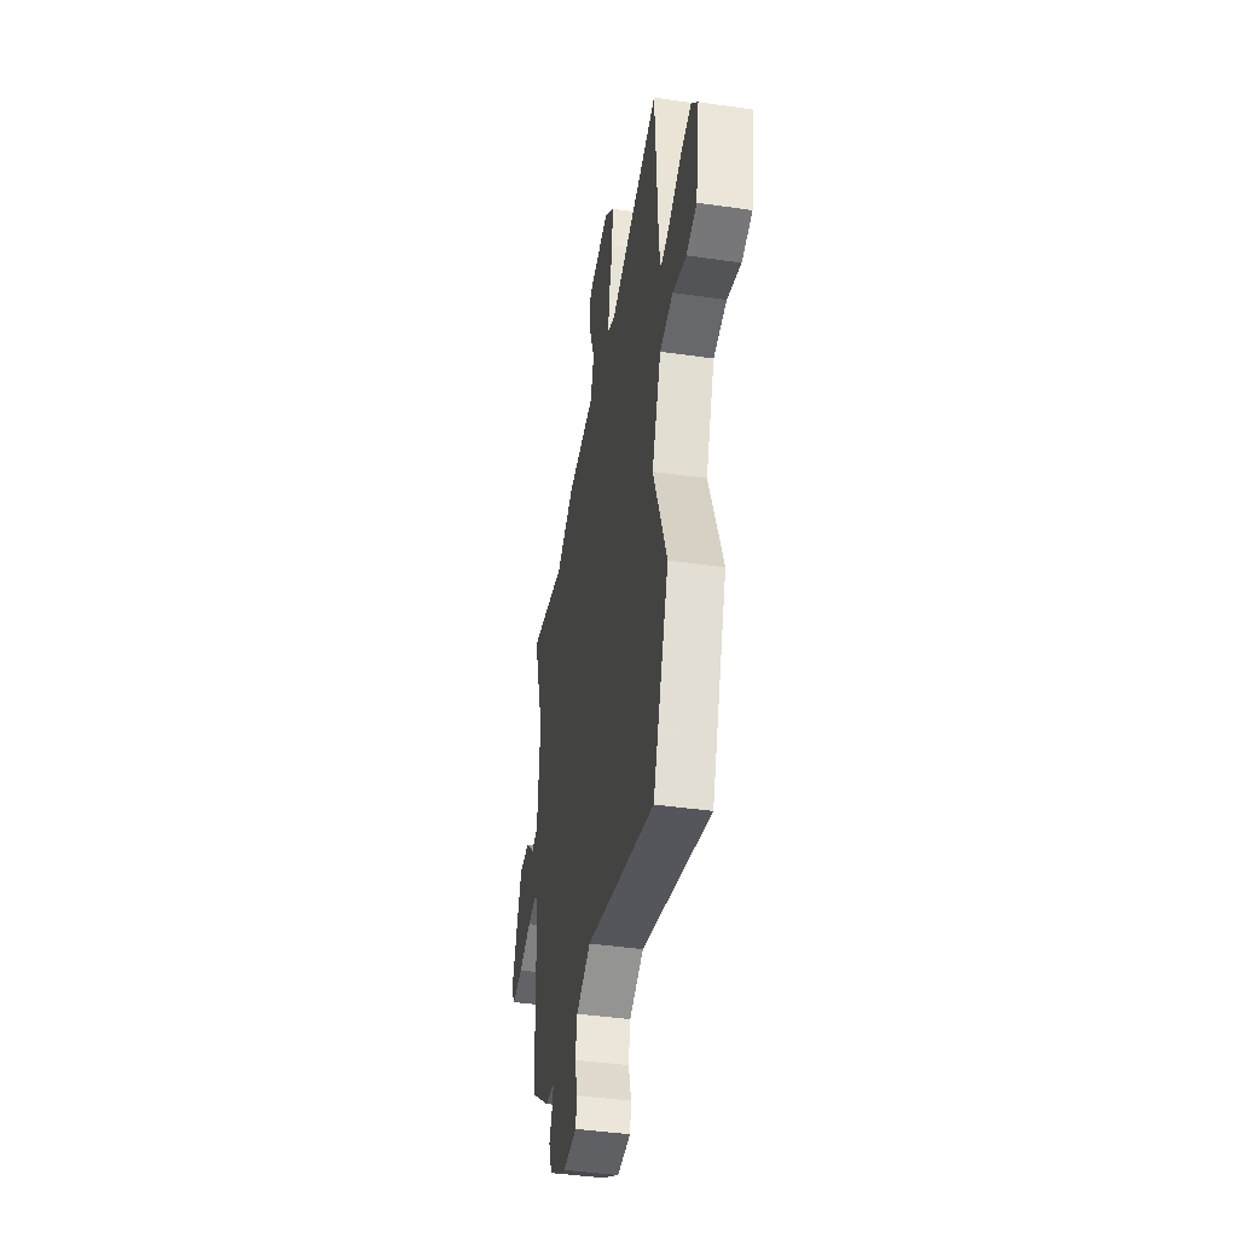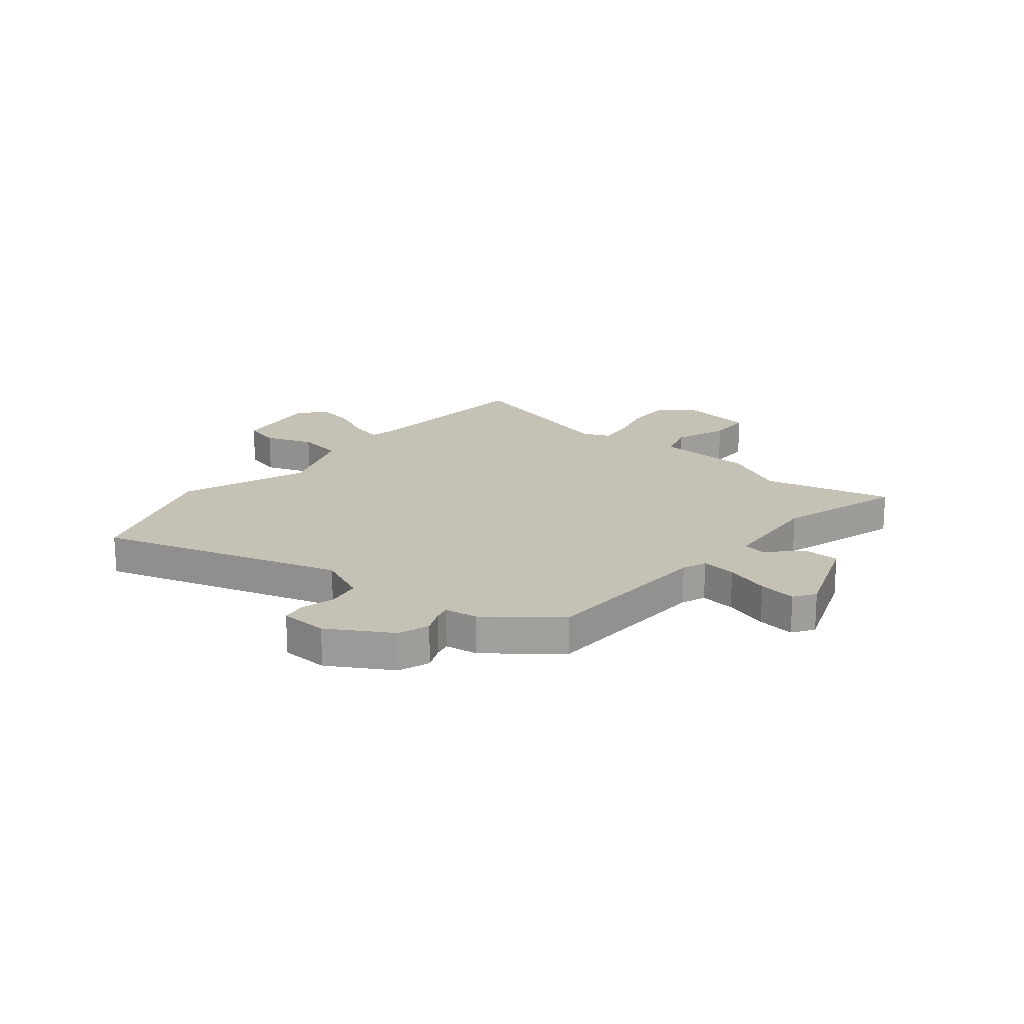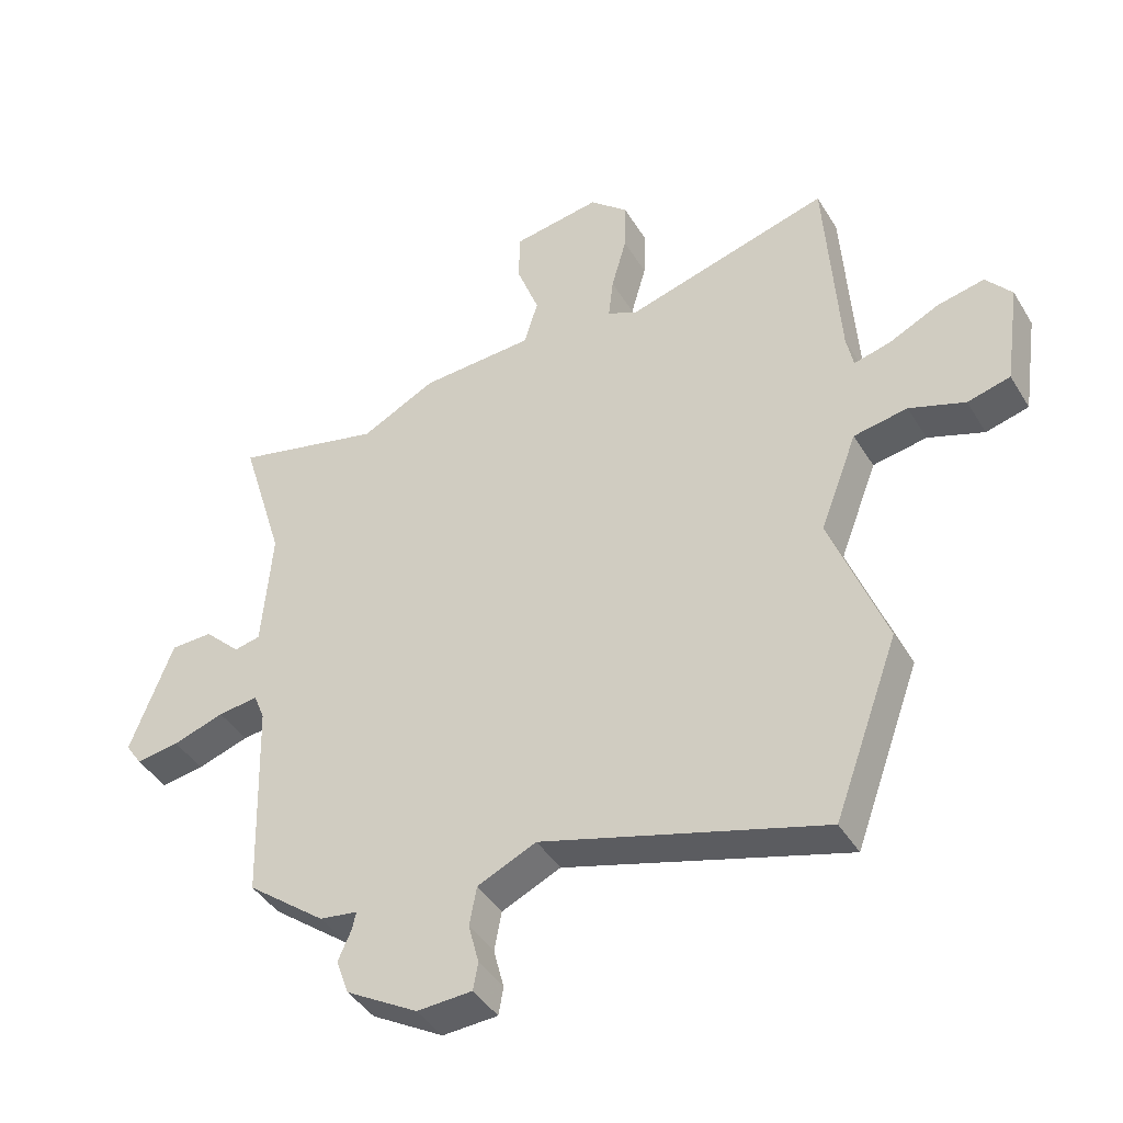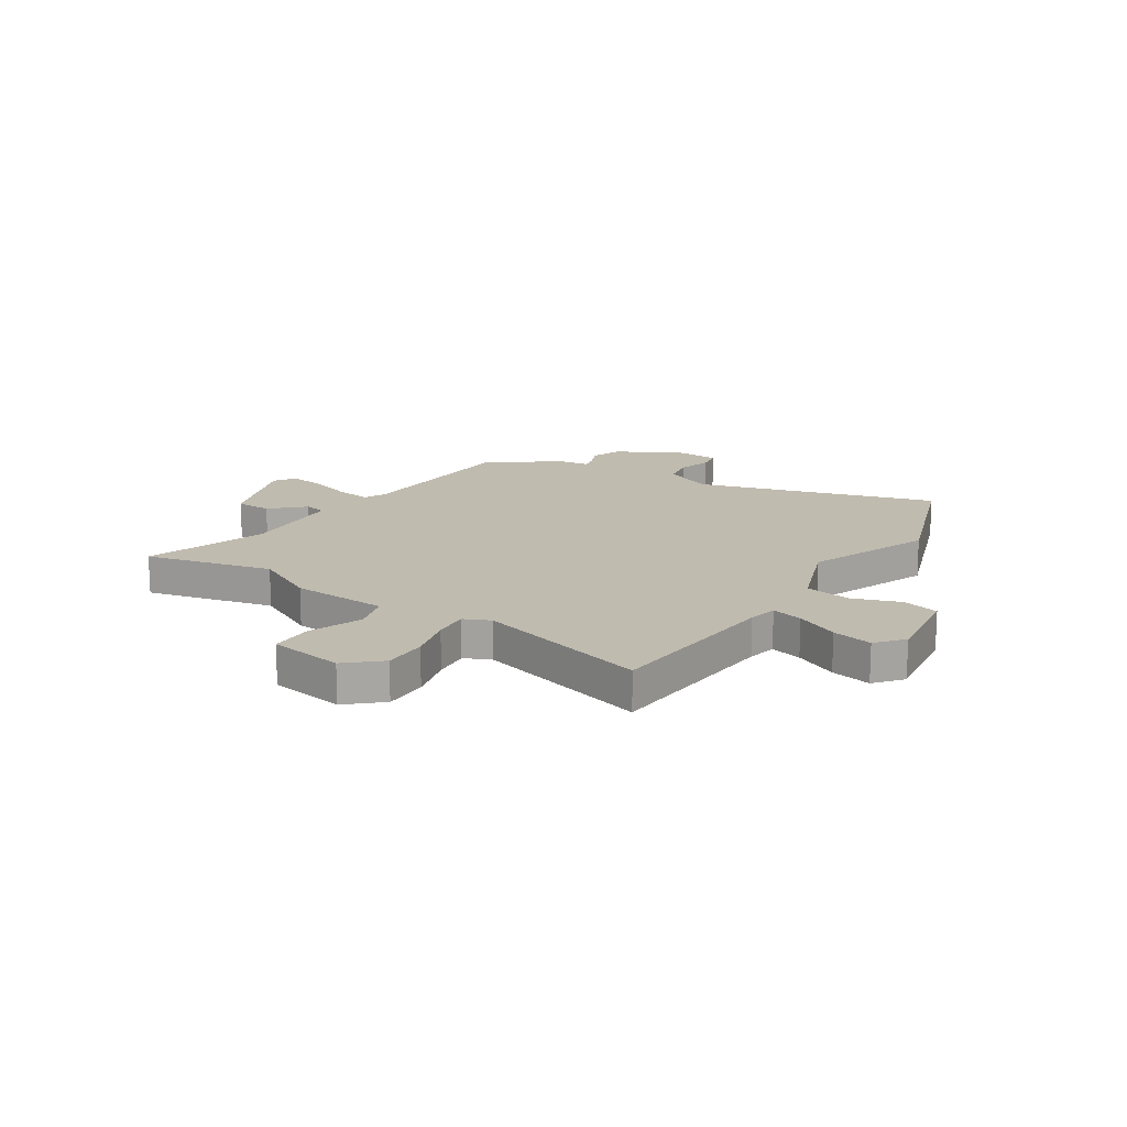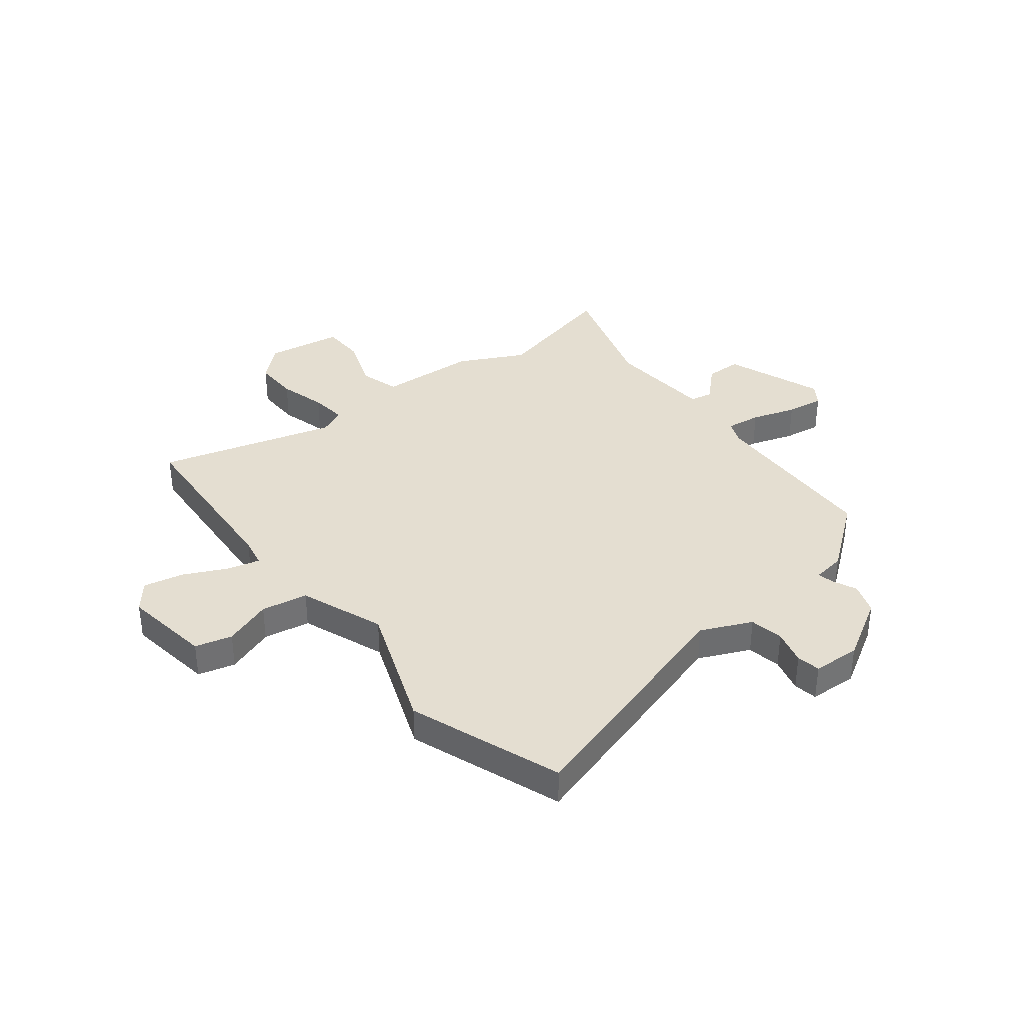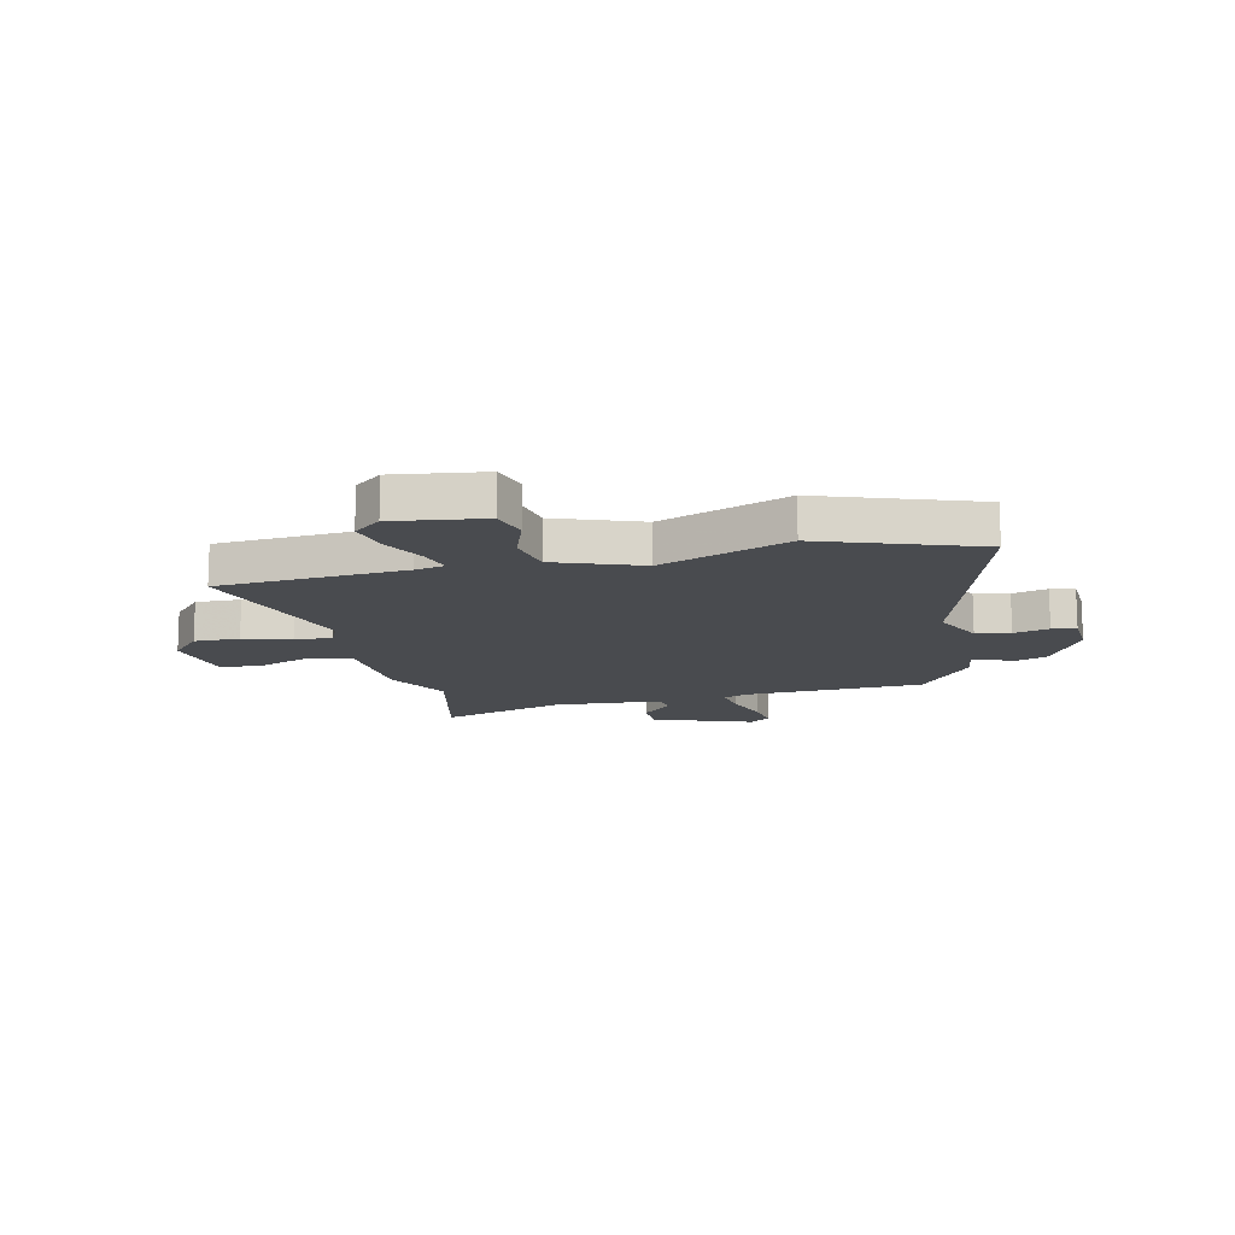
<metadata>
{"format":"obj","ext":"obj","renderer":"f3d","projection":"perspective","resolution":1024,"background":"white","views":[{"elev":-42.8,"azim":80.2,"up":"+Z"},{"elev":18.7,"azim":-140.6,"up":"+Y"},{"elev":-42.6,"azim":29.1,"up":"+Z"},{"elev":16.1,"azim":33.5,"up":"+Y"},{"elev":36.5,"azim":142.1,"up":"+Y"},{"elev":-13.7,"azim":103.6,"up":"+Y"}]}
</metadata>
<code>
v -0.506 0.07 -0.427
v -0.517 0.07 -0.09
v -0.535 0.07 -0.045
v -0.601 0.07 -0.053
v -0.685 0.07 -0.08
v -0.756 0.07 -0.09
v -0.783 0.07 -0.05
v -0.713 0.07 0.135
v -0.644 0.07 0.136
v -0.584 0.07 0.077
v -0.541 0.07 0.086
v -0.525 0.07 0.287
v -0.597 0.07 0.524
v -0.354 0.07 0.464
v -0.231 0.07 0.526
v -0.046 0.07 0.535
v -0.023 0.07 0.61
v -0.06 0.07 0.711
v -0.058 0.07 0.794
v 0.086 0.07 0.816
v 0.149 0.07 0.759
v 0.147 0.07 0.674
v 0.122 0.07 0.585
v 0.114 0.07 0.516
v 0.164 0.07 0.493
v 0.499 0.07 0.586
v 0.521 0.07 0.237
v 0.532 0.07 0.181
v 0.592 0.07 0.196
v 0.674 0.07 0.235
v 0.751 0.07 0.251
v 0.793 0.07 0.199
v 0.768 0.07 0.031
v 0.698 0.07 0.013
v 0.607 0.07 0.046
v 0.519 0.07 0.031
v 0.458 0.07 -0.128
v 0.548 0.07 -0.369
v 0.442 0.07 -0.658
v -0.016 0.07 -0.52
v -0.112 0.07 -0.563
v -0.124 0.07 -0.627
v -0.107 0.07 -0.693
v -0.115 0.07 -0.738
v -0.205 0.07 -0.742
v -0.322 0.07 -0.673
v -0.343 0.07 -0.614
v -0.322 0.07 -0.567
v -0.315 0.07 -0.537
v -0.377 0.07 -0.528
v -0.506 0 -0.427
v -0.517 0 -0.09
v -0.535 0 -0.045
v -0.601 0 -0.053
v -0.685 0 -0.08
v -0.756 0 -0.09
v -0.783 0 -0.05
v -0.713 0 0.135
v -0.644 0 0.136
v -0.584 0 0.077
v -0.541 0 0.086
v -0.525 0 0.287
v -0.597 0 0.524
v -0.354 0 0.464
v -0.231 0 0.526
v -0.046 0 0.535
v -0.023 0 0.61
v -0.06 0 0.711
v -0.058 0 0.794
v 0.086 0 0.816
v 0.149 0 0.759
v 0.147 0 0.674
v 0.122 0 0.585
v 0.114 0 0.516
v 0.164 0 0.493
v 0.499 0 0.586
v 0.521 0 0.237
v 0.532 0 0.181
v 0.592 0 0.196
v 0.674 0 0.235
v 0.751 0 0.251
v 0.793 0 0.199
v 0.768 0 0.031
v 0.698 0 0.013
v 0.607 0 0.046
v 0.519 0 0.031
v 0.458 0 -0.128
v 0.548 0 -0.369
v 0.442 0 -0.658
v -0.016 0 -0.52
v -0.112 0 -0.563
v -0.124 0 -0.627
v -0.107 0 -0.693
v -0.115 0 -0.738
v -0.205 0 -0.742
v -0.322 0 -0.673
v -0.343 0 -0.614
v -0.322 0 -0.567
v -0.315 0 -0.537
v -0.377 0 -0.528
f 49 50 1 2
f 45 46 47 48
f 45 48 49
f 42 43 44 45
f 41 42 45 49
f 40 41 49 2
f 37 38 39 40
f 36 37 40 2
f 32 33 34 35
f 29 30 31 32
f 28 29 32 35
f 25 26 27
f 24 25 27 28
f 20 21 22 23
f 20 23 24
f 17 18 19 20
f 16 17 20 24
f 14 15 16 24
f 12 13 14
f 11 12 14 24
f 7 8 9 10
f 7 10 11
f 4 5 6 7
f 3 4 7 11
f 24 28 35 36
f 11 24 36
f 2 3 11 36
f 52 51 100 99
f 98 97 96 95
f 99 98 95
f 95 94 93 92
f 99 95 92 91
f 52 99 91 90
f 90 89 88 87
f 52 90 87 86
f 85 84 83 82
f 82 81 80 79
f 85 82 79 78
f 77 76 75
f 78 77 75 74
f 73 72 71 70
f 74 73 70
f 70 69 68 67
f 74 70 67 66
f 74 66 65 64
f 64 63 62
f 74 64 62 61
f 60 59 58 57
f 61 60 57
f 57 56 55 54
f 61 57 54 53
f 86 85 78 74
f 86 74 61
f 86 61 53 52
f 1 51 52 2
f 2 52 53 3
f 3 53 54 4
f 4 54 55 5
f 5 55 56 6
f 6 56 57 7
f 7 57 58 8
f 8 58 59 9
f 9 59 60 10
f 10 60 61 11
f 11 61 62 12
f 12 62 63 13
f 13 63 64 14
f 14 64 65 15
f 15 65 66 16
f 16 66 67 17
f 17 67 68 18
f 18 68 69 19
f 19 69 70 20
f 20 70 71 21
f 21 71 72 22
f 22 72 73 23
f 23 73 74 24
f 24 74 75 25
f 25 75 76 26
f 26 76 77 27
f 27 77 78 28
f 28 78 79 29
f 29 79 80 30
f 30 80 81 31
f 31 81 82 32
f 32 82 83 33
f 33 83 84 34
f 34 84 85 35
f 35 85 86 36
f 36 86 87 37
f 37 87 88 38
f 38 88 89 39
f 39 89 90 40
f 40 90 91 41
f 41 91 92 42
f 42 92 93 43
f 43 93 94 44
f 44 94 95 45
f 45 95 96 46
f 46 96 97 47
f 47 97 98 48
f 48 98 99 49
f 49 99 100 50
f 50 100 51 1

</code>
